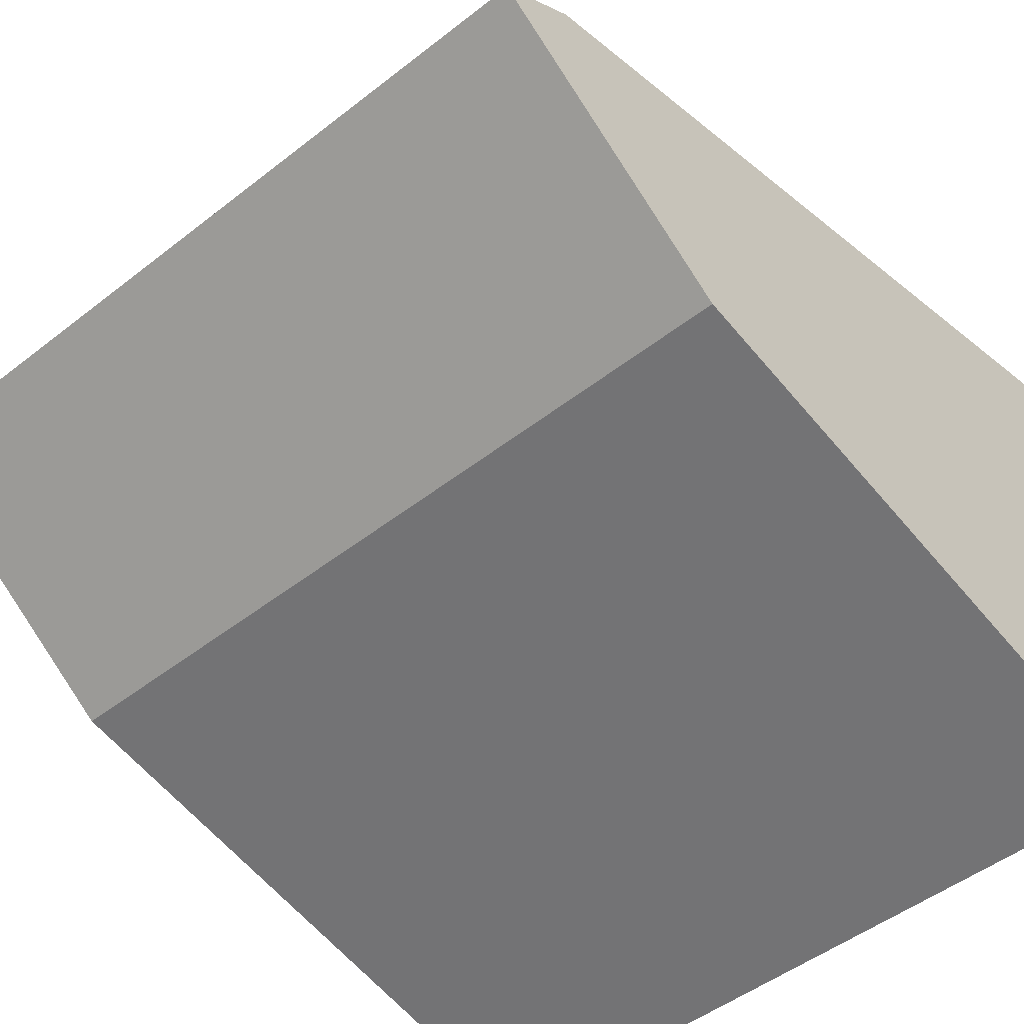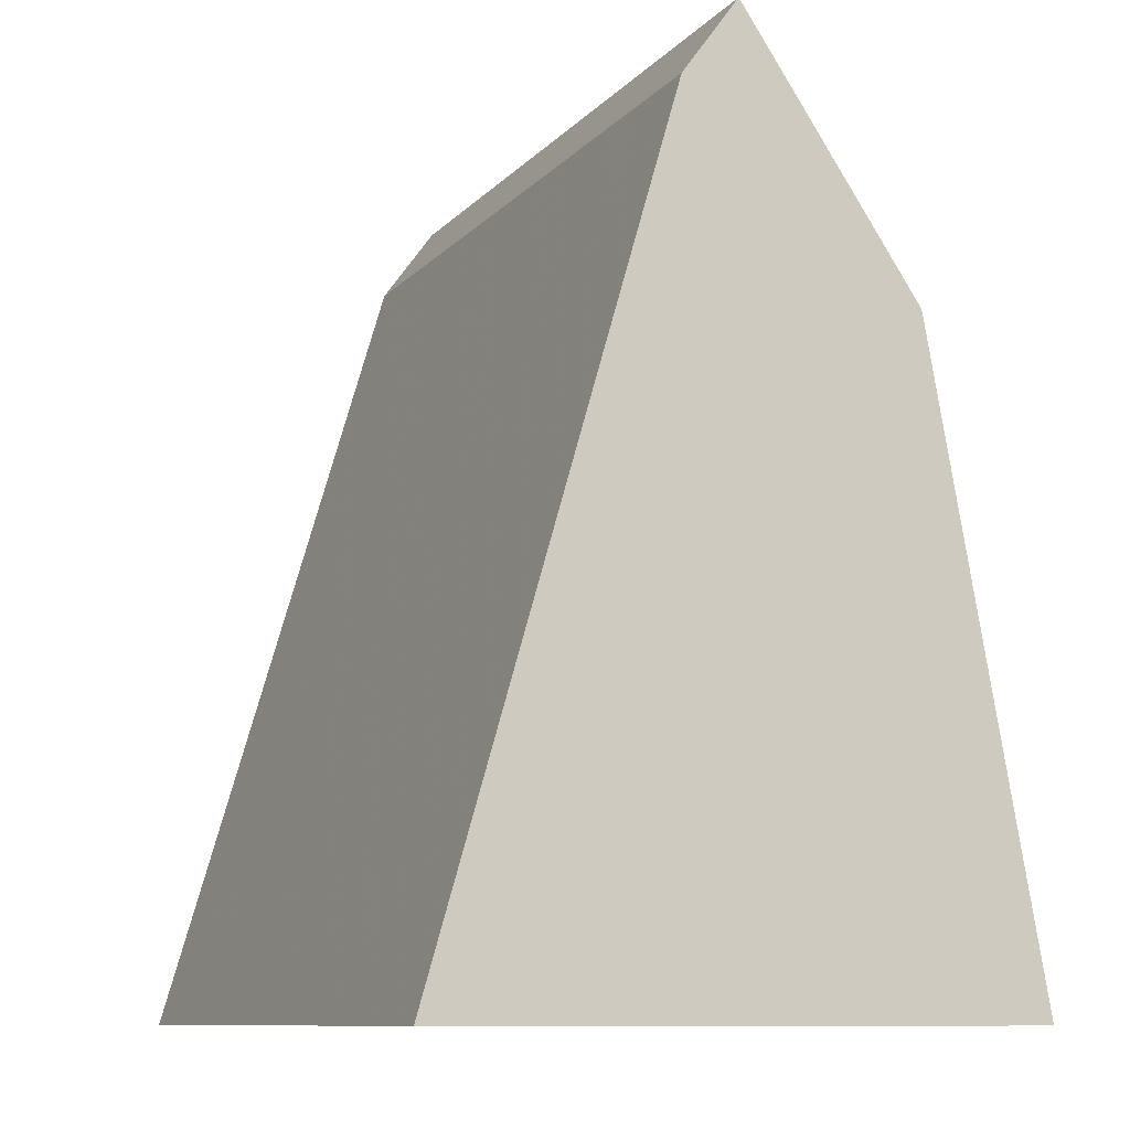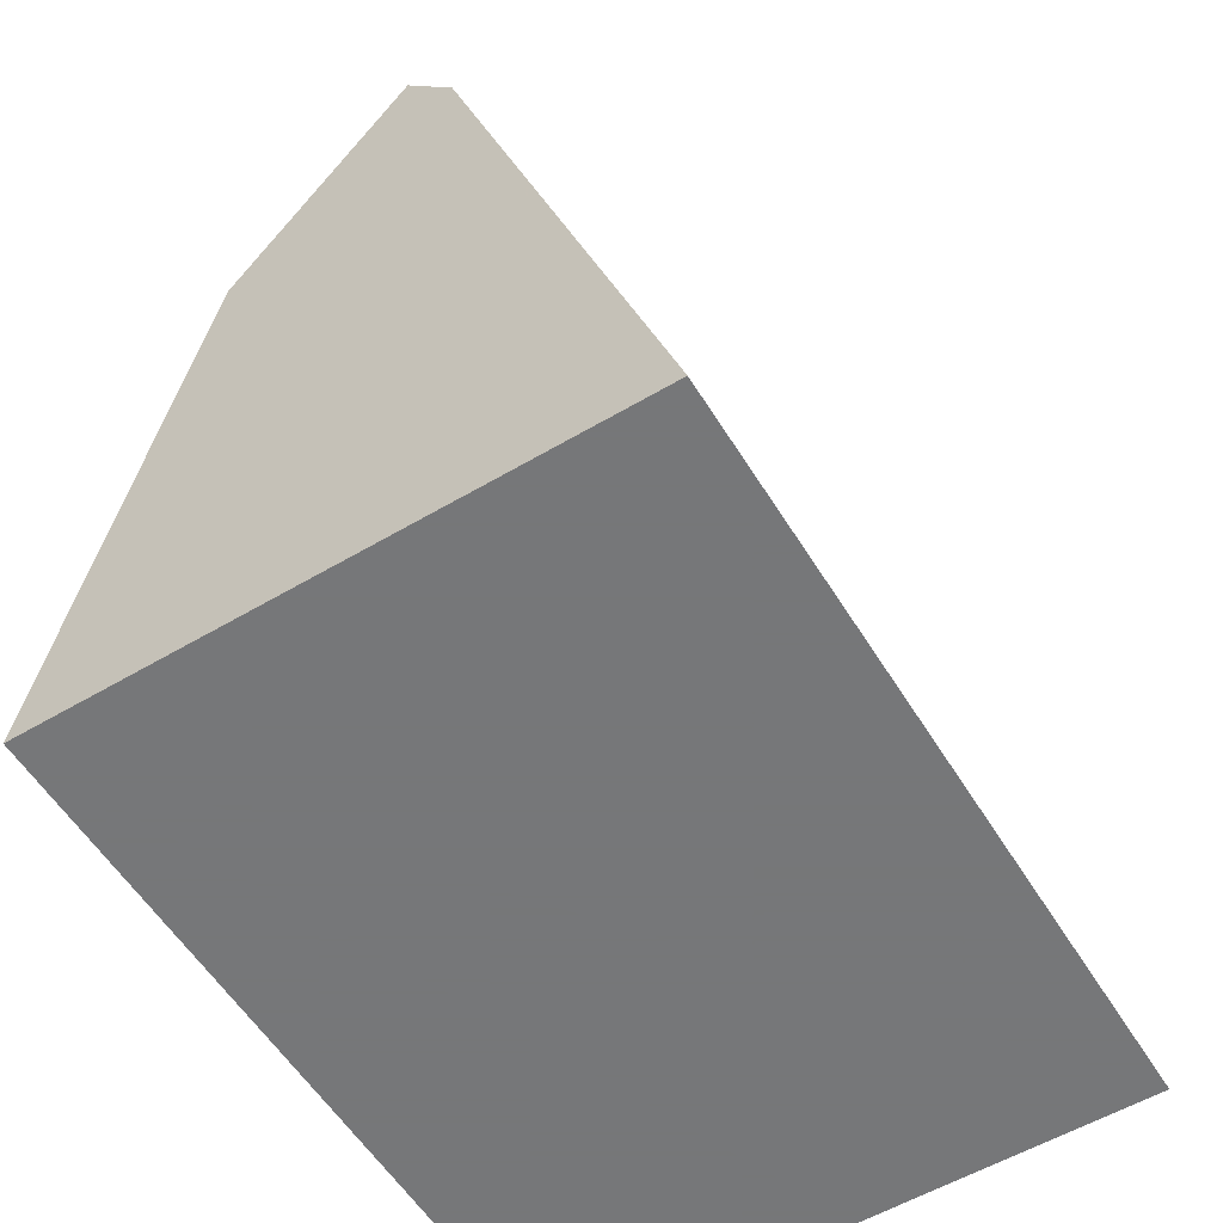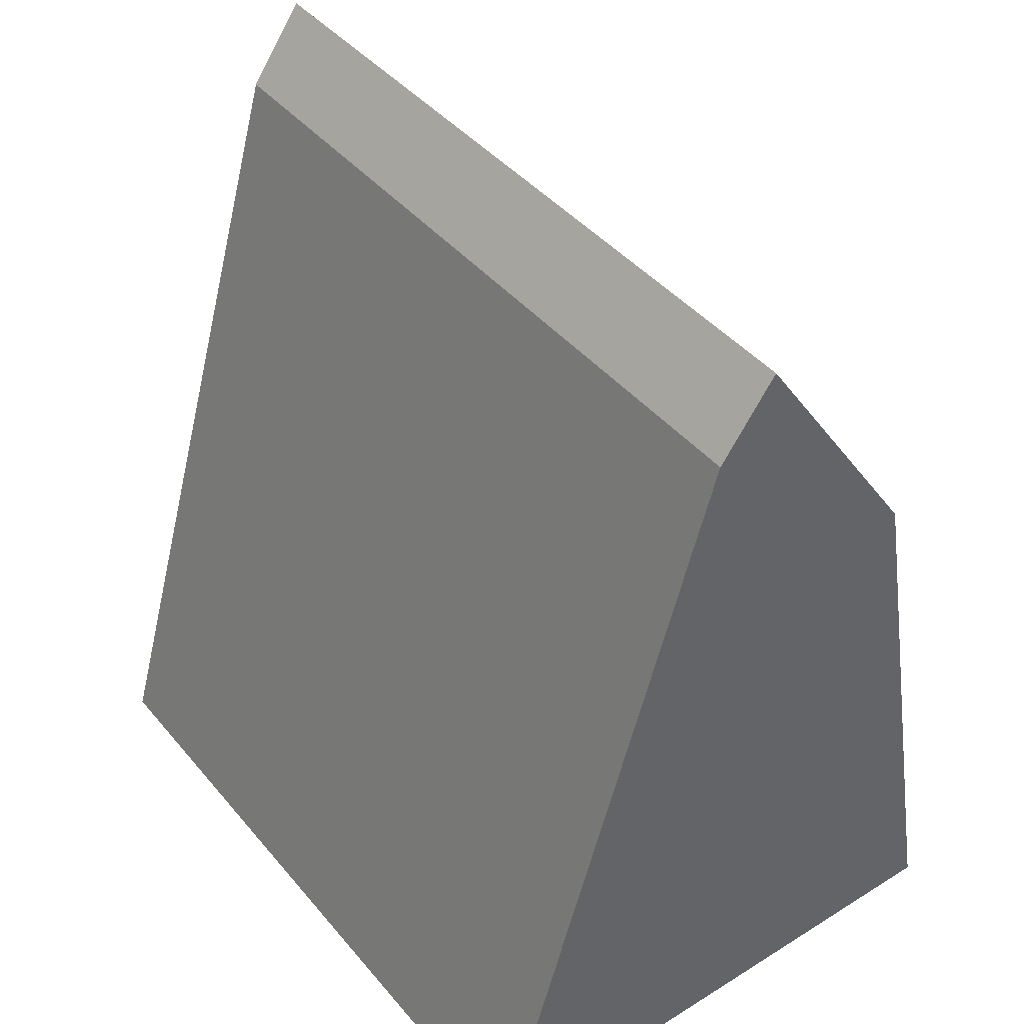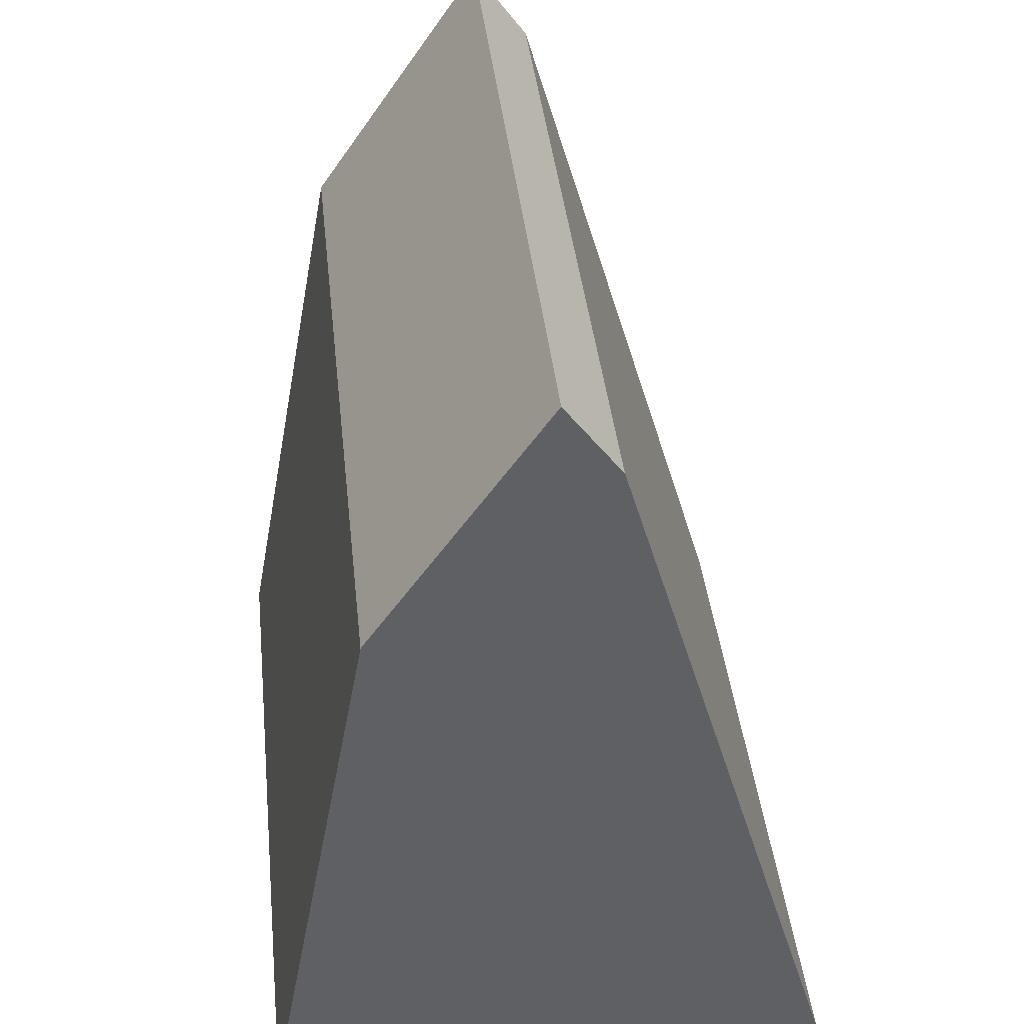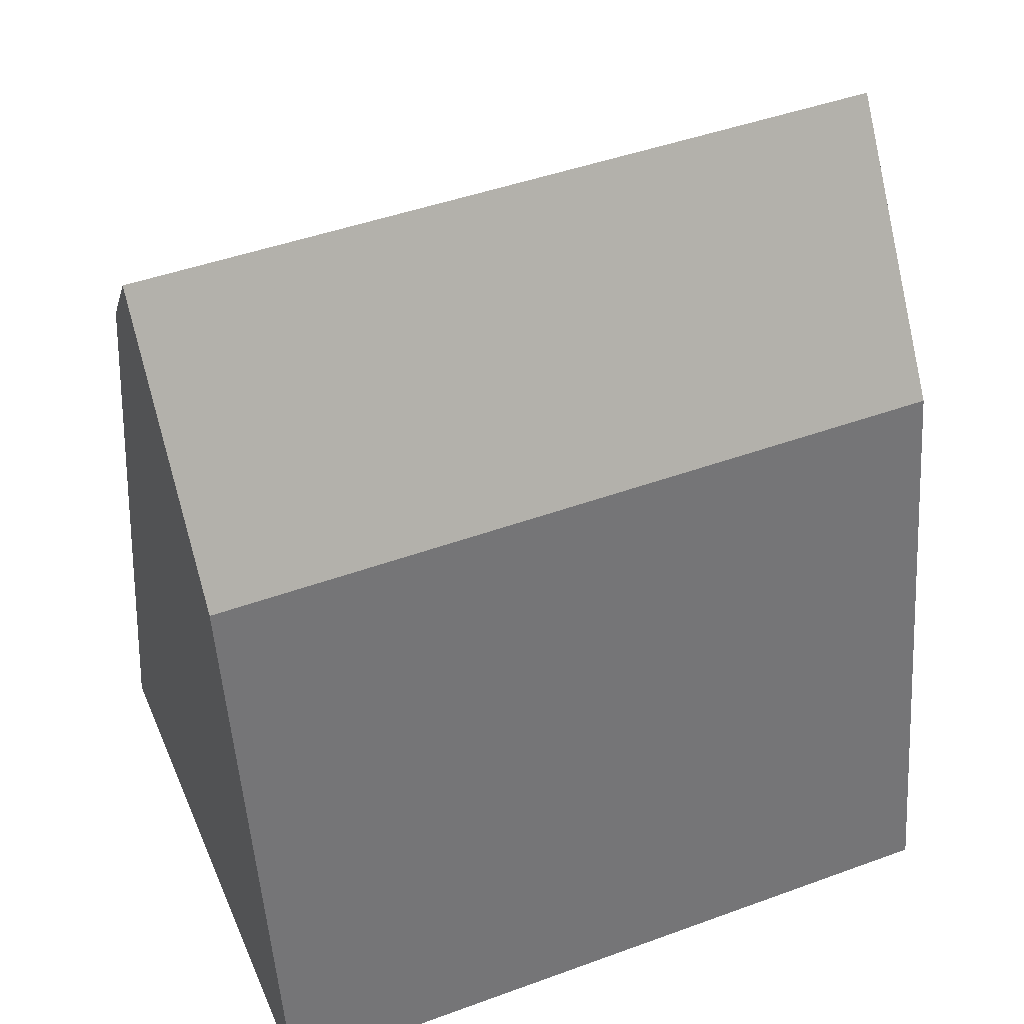
<metadata>
{"format":"obj","ext":"obj","renderer":"f3d","projection":"perspective","resolution":1024,"background":"white","views":[{"elev":-49.0,"azim":-139.0,"up":"+Z"},{"elev":-10.0,"azim":66.4,"up":"+Y"},{"elev":-57.1,"azim":-58.5,"up":"+Y"},{"elev":42.7,"azim":53.5,"up":"+Y"},{"elev":40.9,"azim":-96.2,"up":"+Y"},{"elev":45.8,"azim":157.3,"up":"+Y"}]}
</metadata>
<code>
v 0.3106 0.2281 0.01755
v 0.3106 0.2281 -0.01755
v 0.3106 0.2811 0
v 0.2652 0.2811 0
v 0.2652 0.2281 -0.01755
v 0.2652 0.2654 -0.01068
v 0.3106 0.2765 0.003364
v 0.2652 0.2281 0.01755
v 0.3106 0.2654 -0.01068
v 0.2652 0.2765 0.003364
f 1 2 3
f 5 2 1
f 6 4 3
f 6 5 4
f 6 2 5
f 7 1 3
f 7 3 4
f 8 5 1
f 8 4 5
f 8 1 7
f 9 6 3
f 9 3 2
f 9 2 6
f 10 8 7
f 10 7 4
f 10 4 8

</code>
